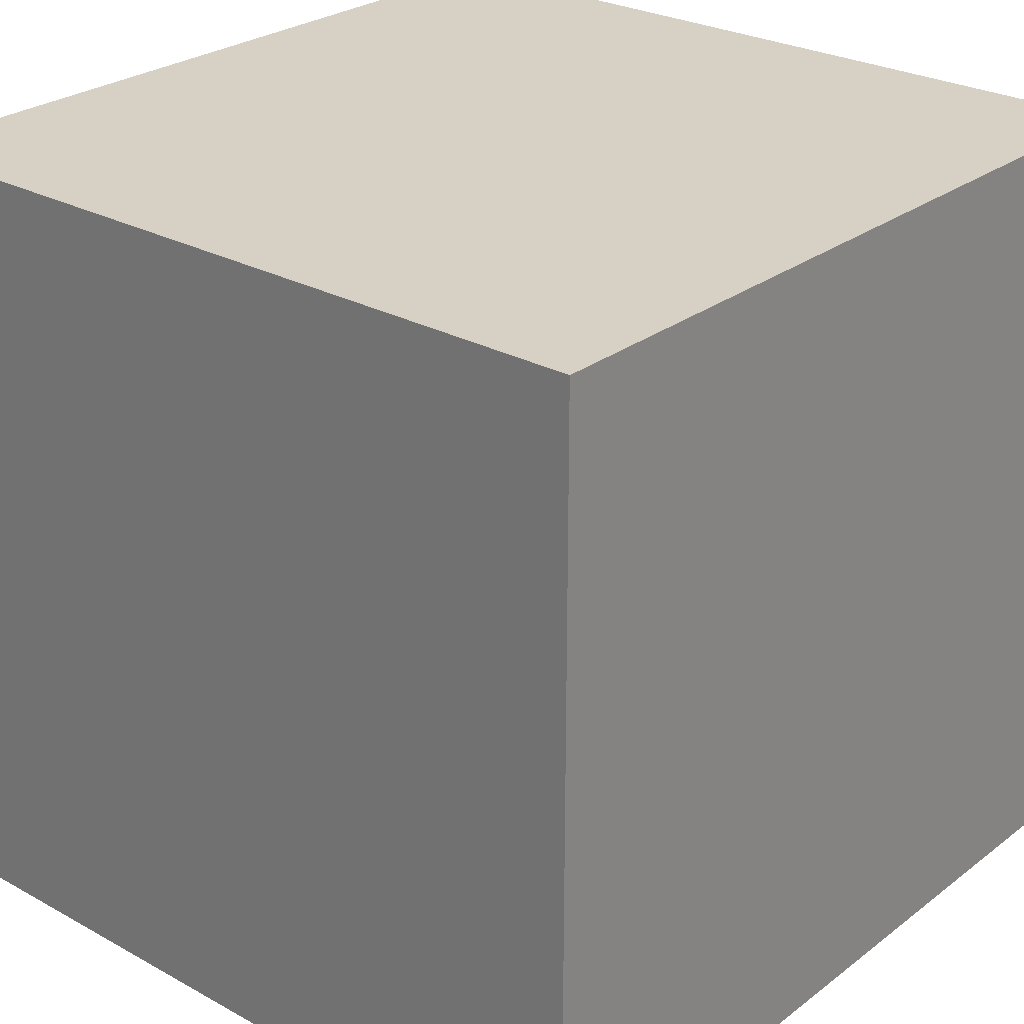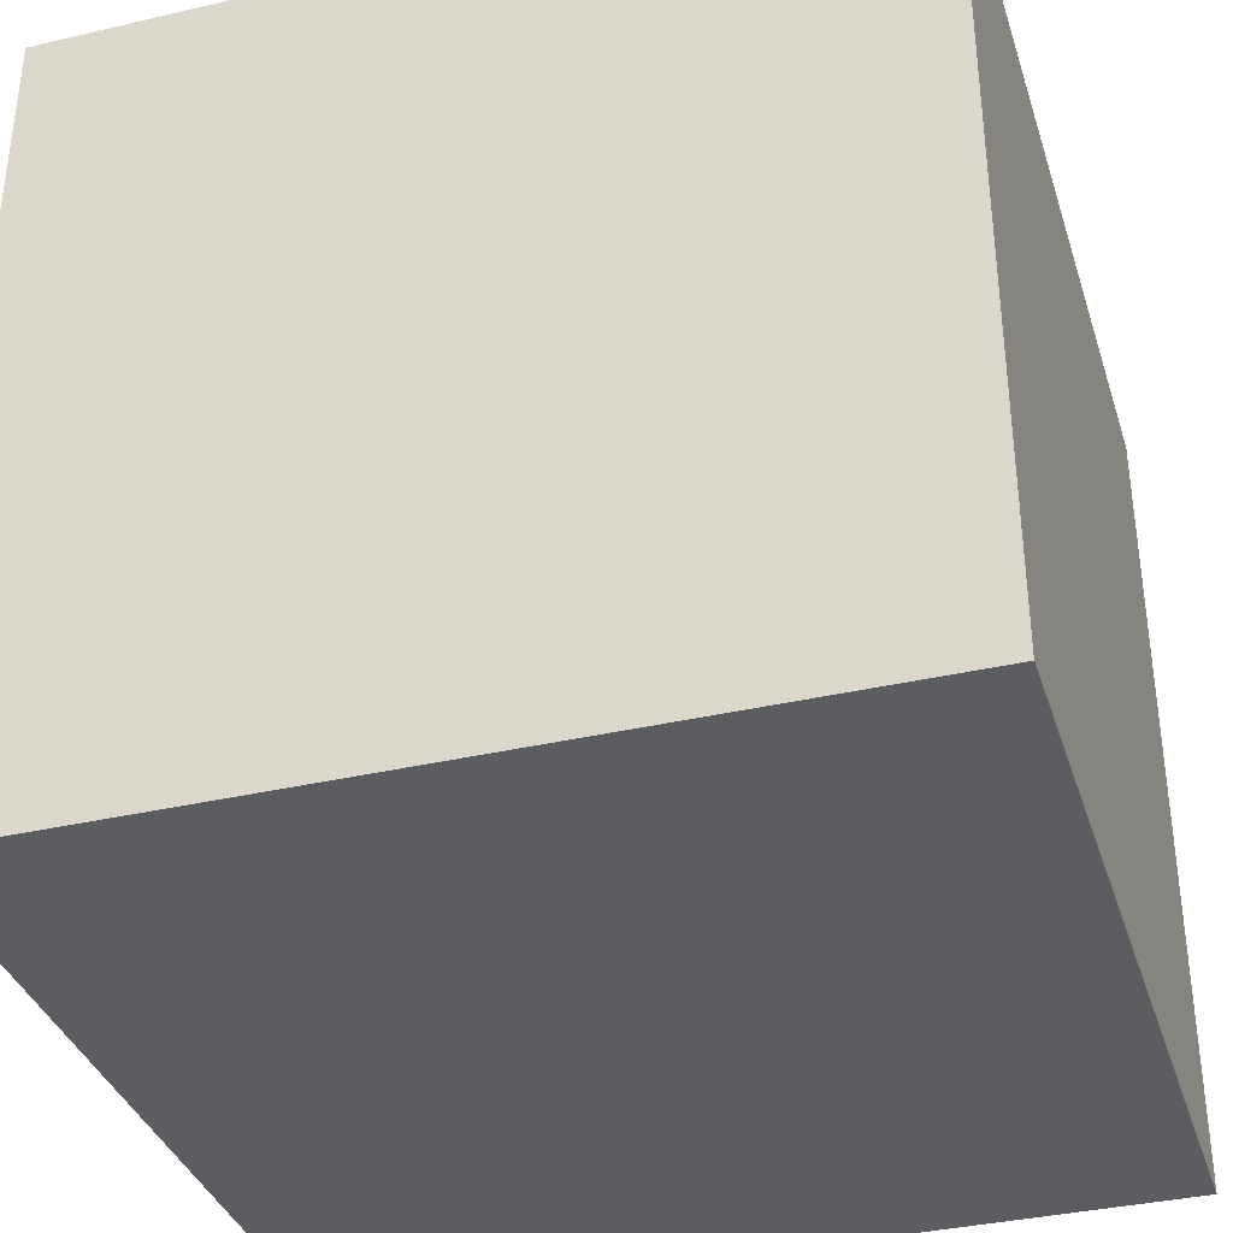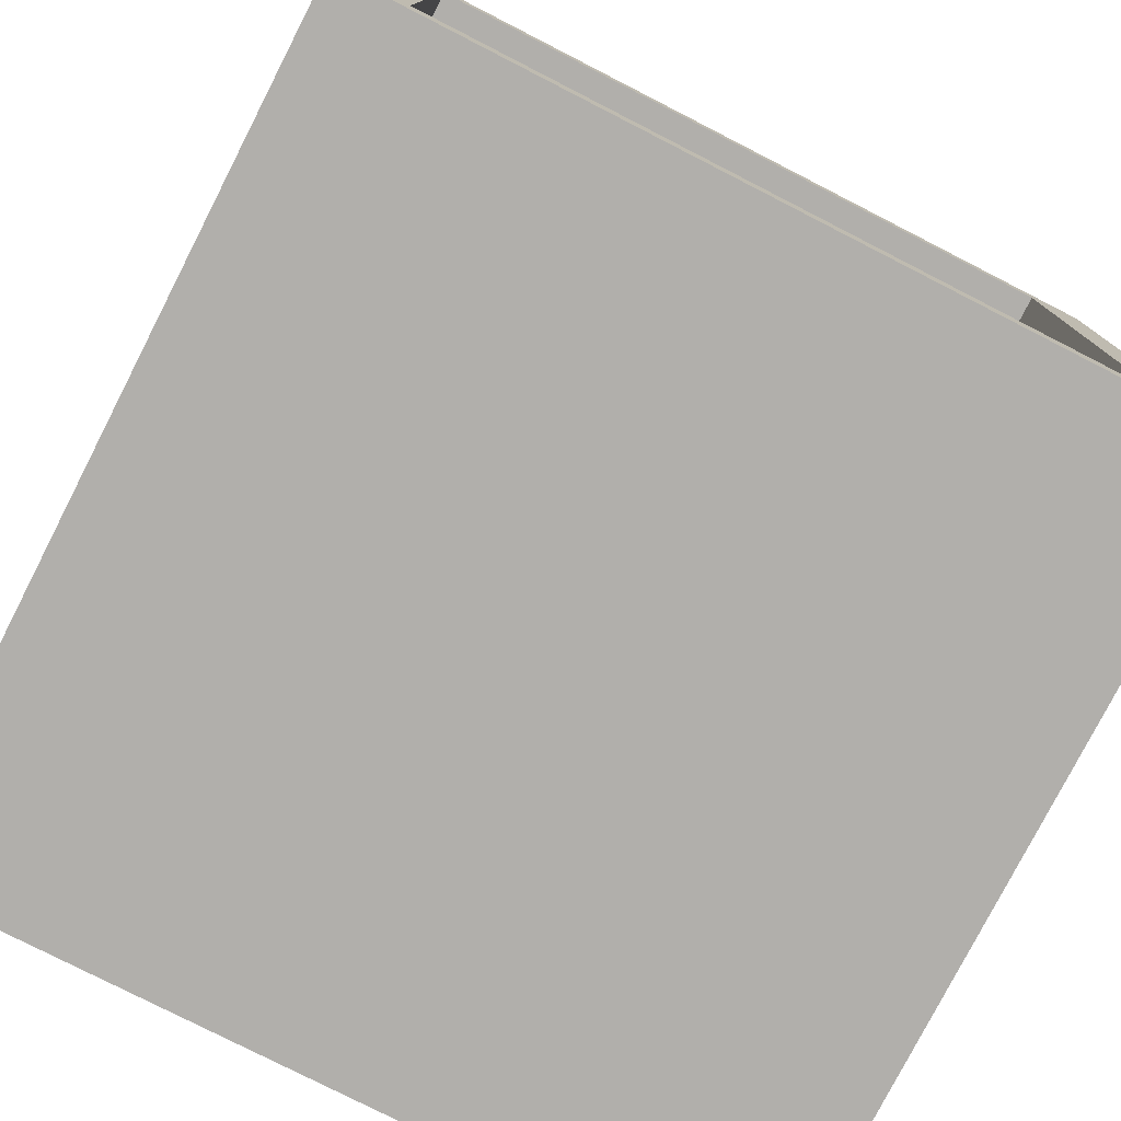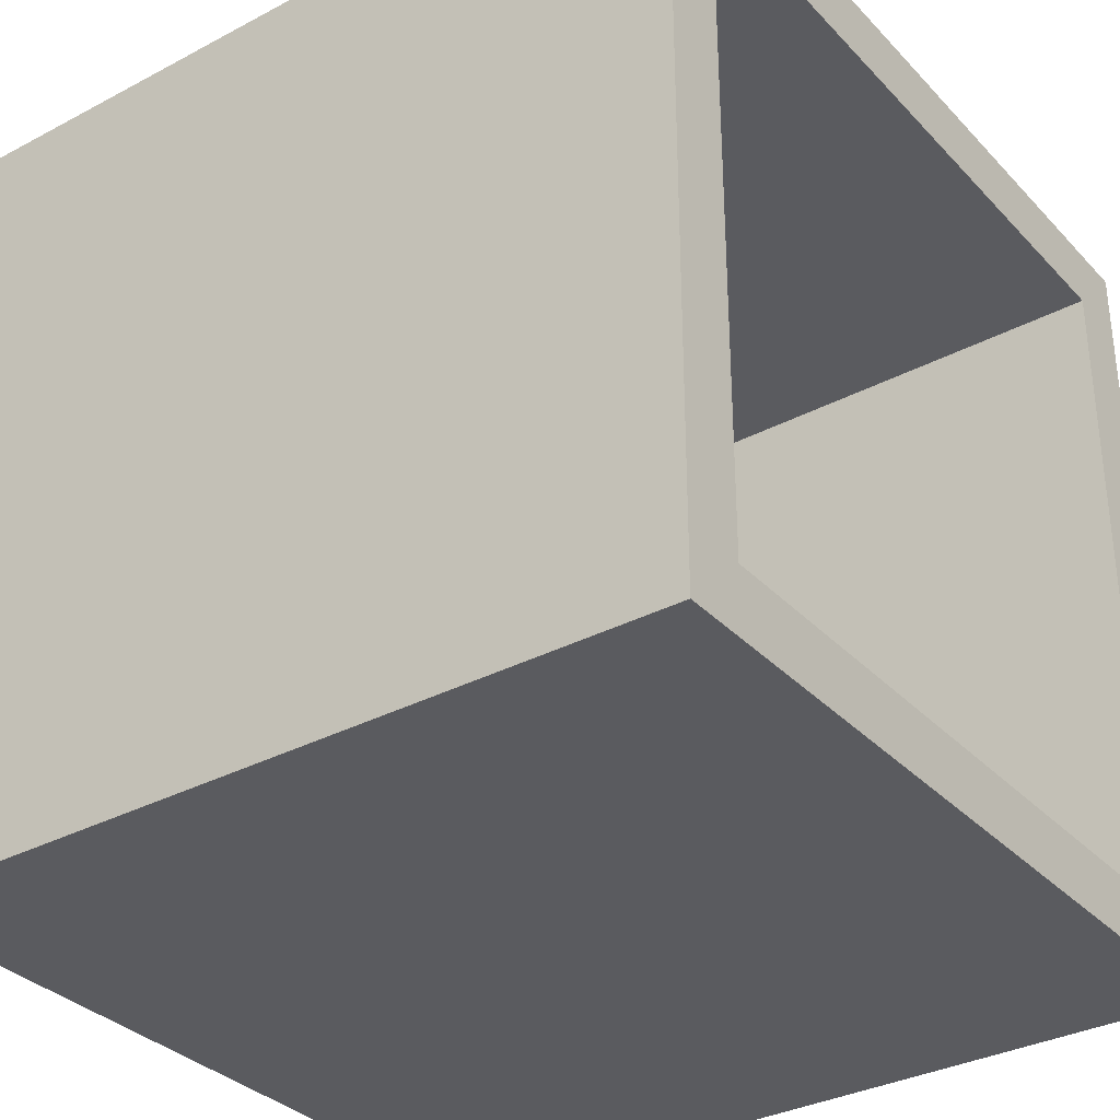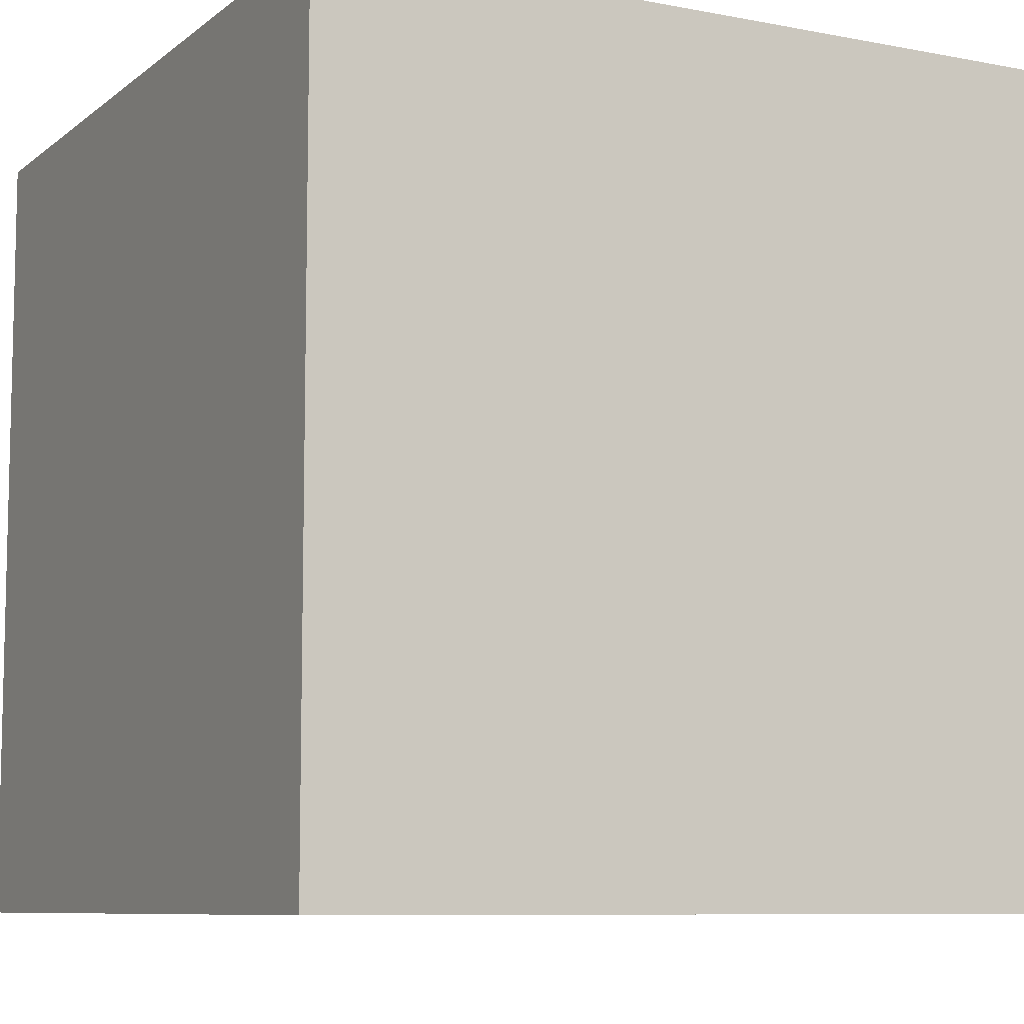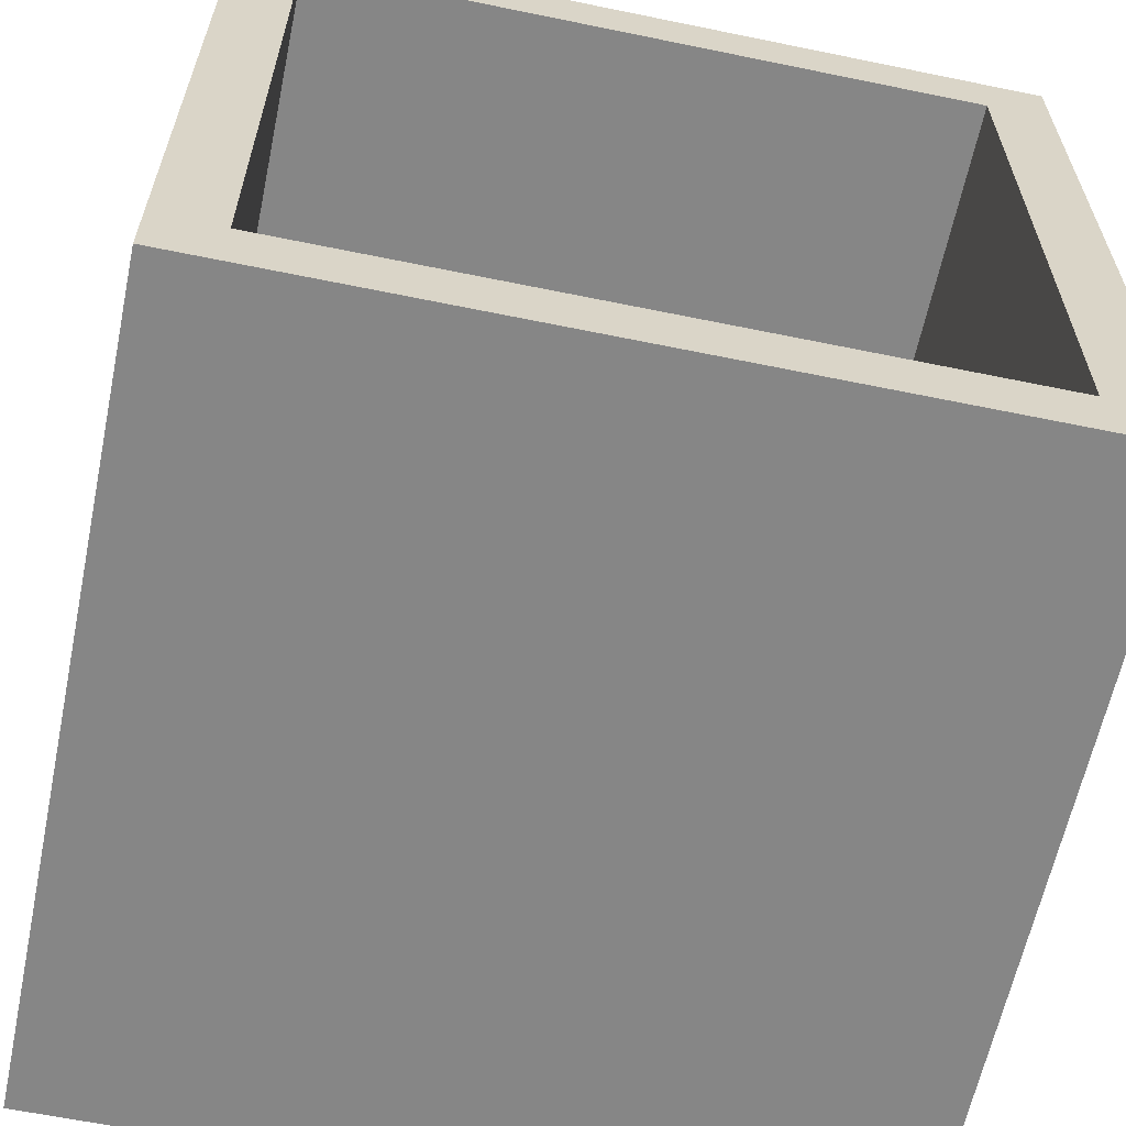
<metadata>
{"format":"obj","ext":"obj","renderer":"f3d","projection":"perspective","resolution":1024,"background":"white","views":[{"elev":26.8,"azim":-139.4,"up":"+Y"},{"elev":-36.2,"azim":-73.1,"up":"+Z"},{"elev":-78.1,"azim":-27.1,"up":"+Y"},{"elev":-33.4,"azim":-54.1,"up":"+Y"},{"elev":-8.4,"azim":-117.8,"up":"+Z"},{"elev":-62.0,"azim":-11.8,"up":"+Y"}]}
</metadata>
<code>
o Cube
v 11.04 -7.098 12.77
v 11.04 -32.13 12.77
v 11.04 -7.098 -12.27
v 9.008 -9.167 -11.18
v 11.04 -32.13 -12.27
v 9.008 -30.15 -11.18
v -14 -7.098 12.77
v -14 -32.13 12.77
v -14 -7.098 -12.27
v -11.97 -9.167 -11.18
v -14 -32.13 -12.27
v -11.97 -30.15 -11.18
v 9.008 -30.15 12.77
v -11.97 -9.167 12.77
v -11.97 -30.15 12.77
v 9.008 -9.167 12.77
f 2 3 1
f 5 9 3
f 11 7 9
f 8 14 7
f 8 13 15
f 9 1 3
f 5 8 11
f 6 16 4
f 10 6 4
f 10 15 12
f 10 16 14
f 6 15 13
f 7 16 1
f 16 2 1
f 2 5 3
f 5 11 9
f 11 8 7
f 8 15 14
f 8 2 13
f 9 7 1
f 5 2 8
f 6 13 16
f 10 12 6
f 10 14 15
f 10 4 16
f 6 12 15
f 7 14 16
f 16 13 2

</code>
